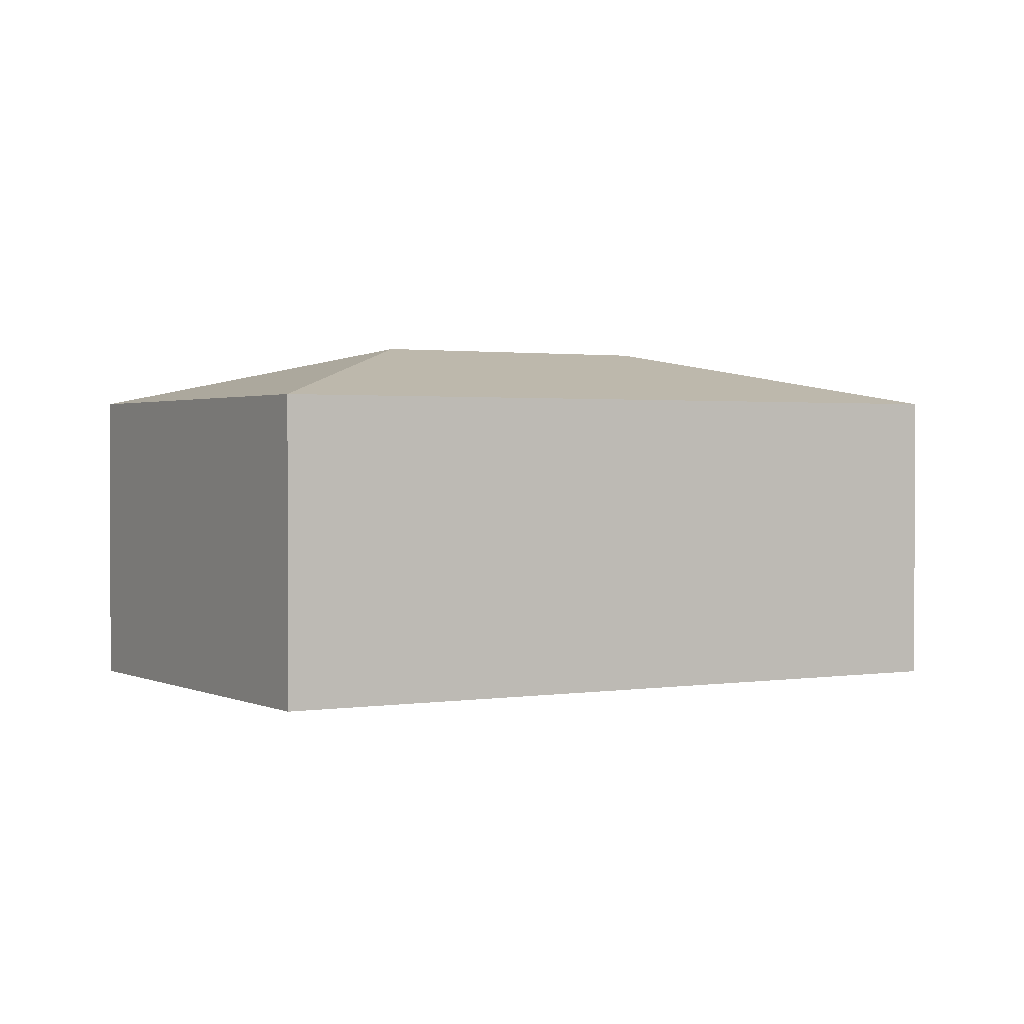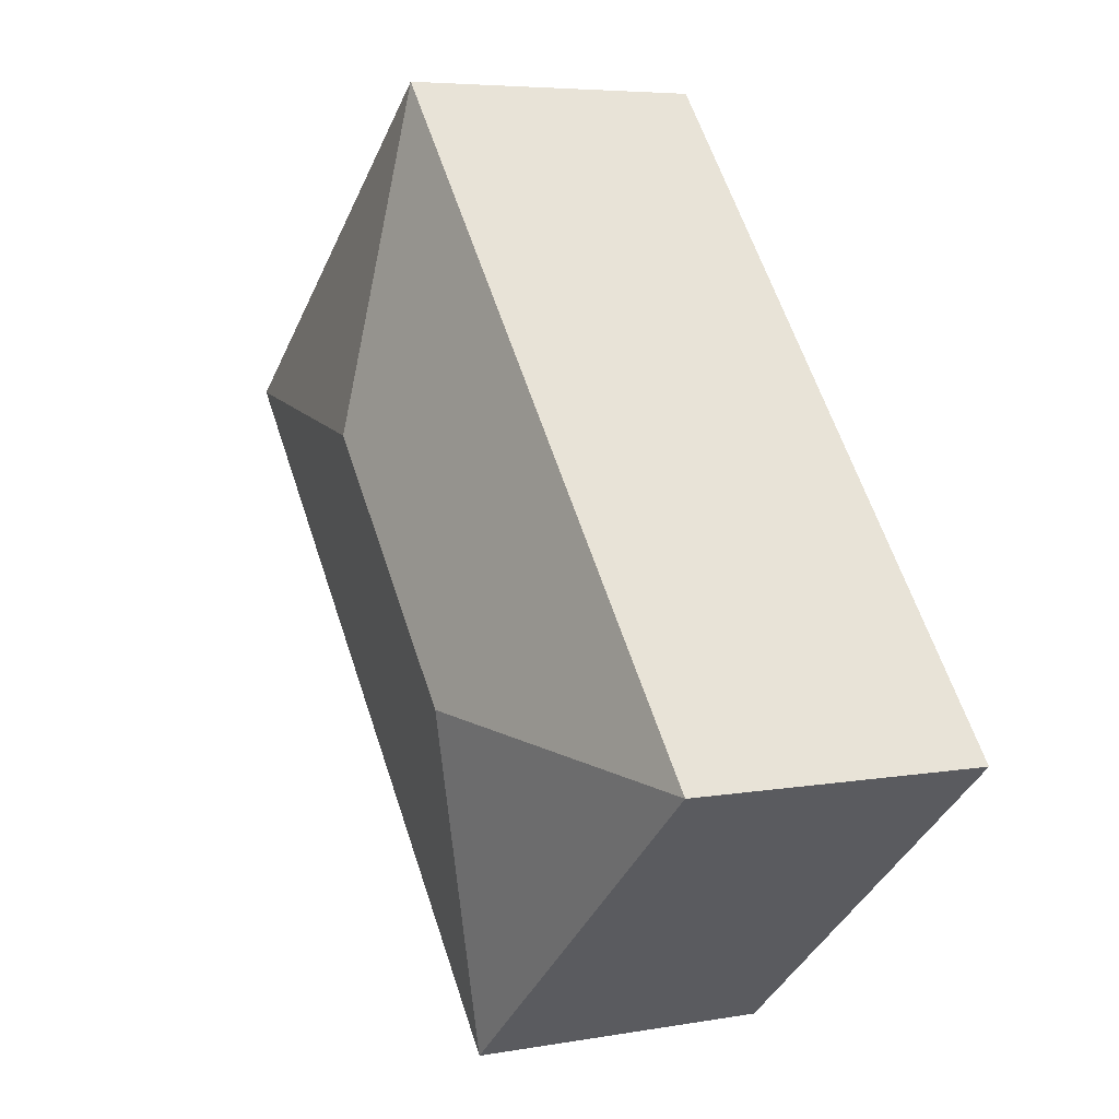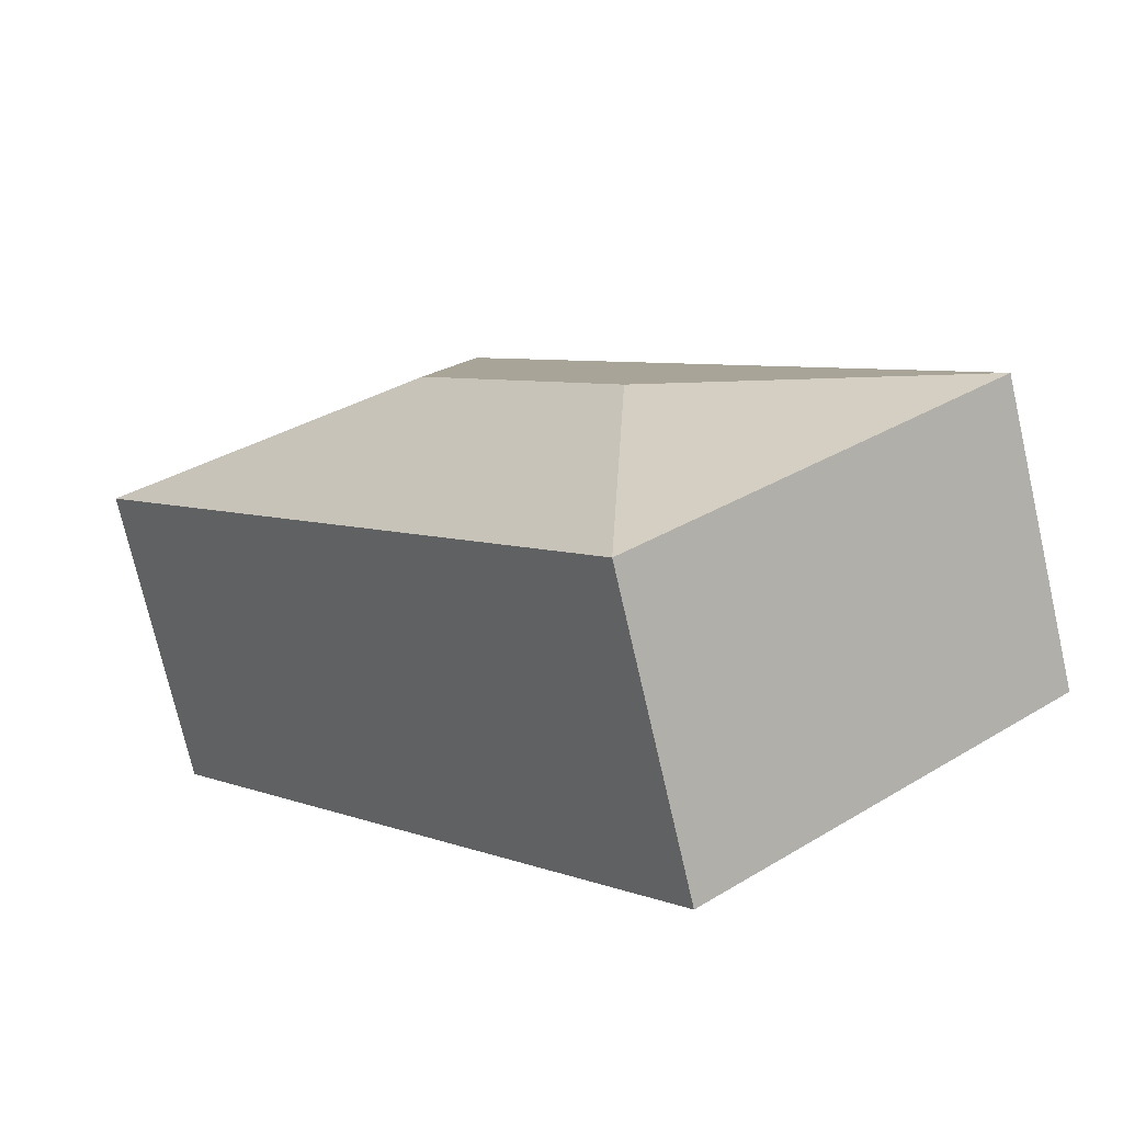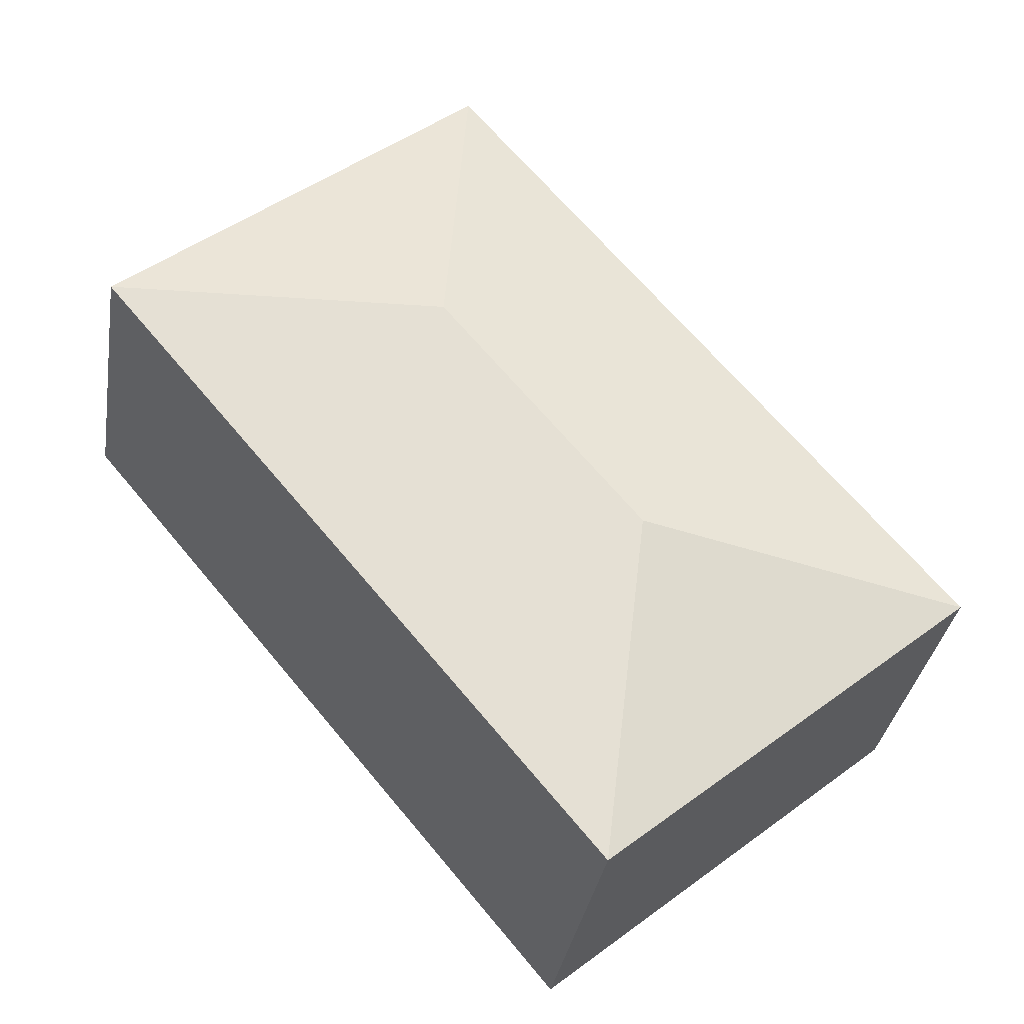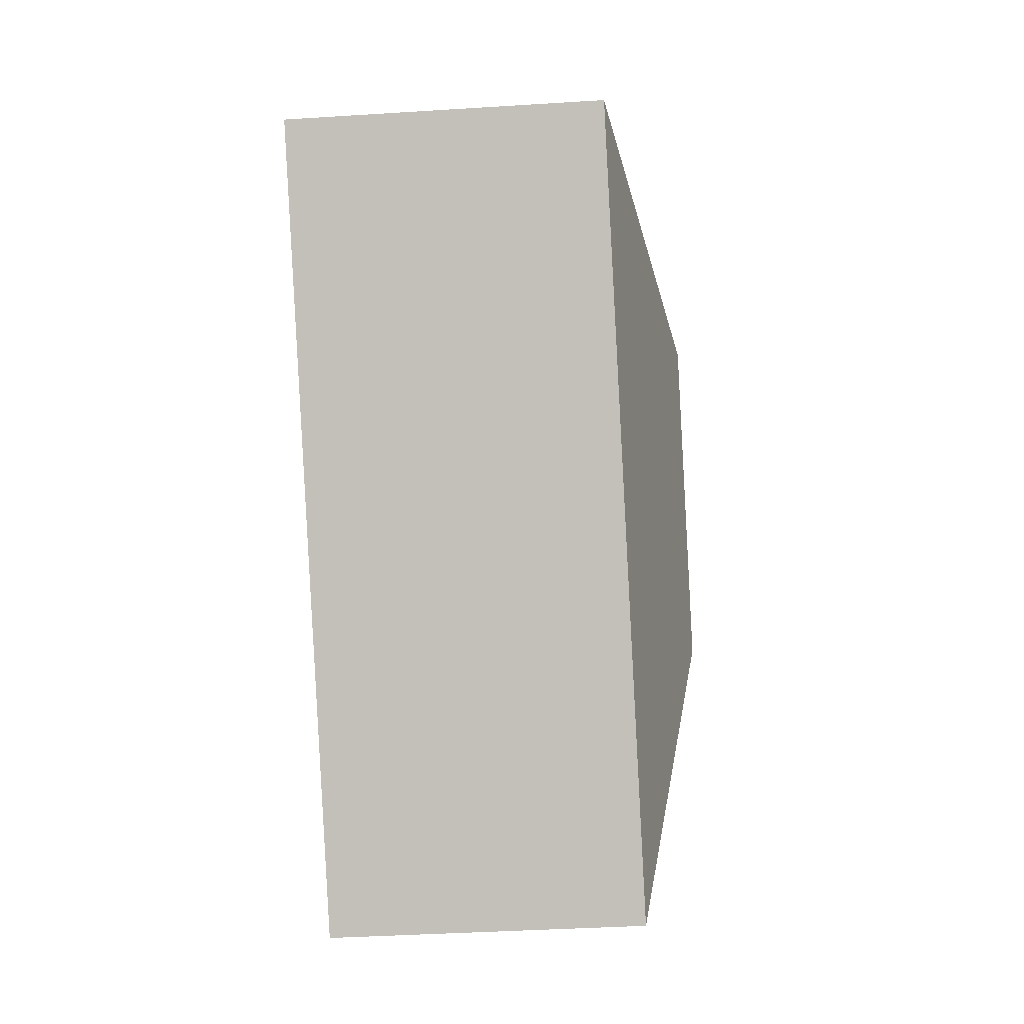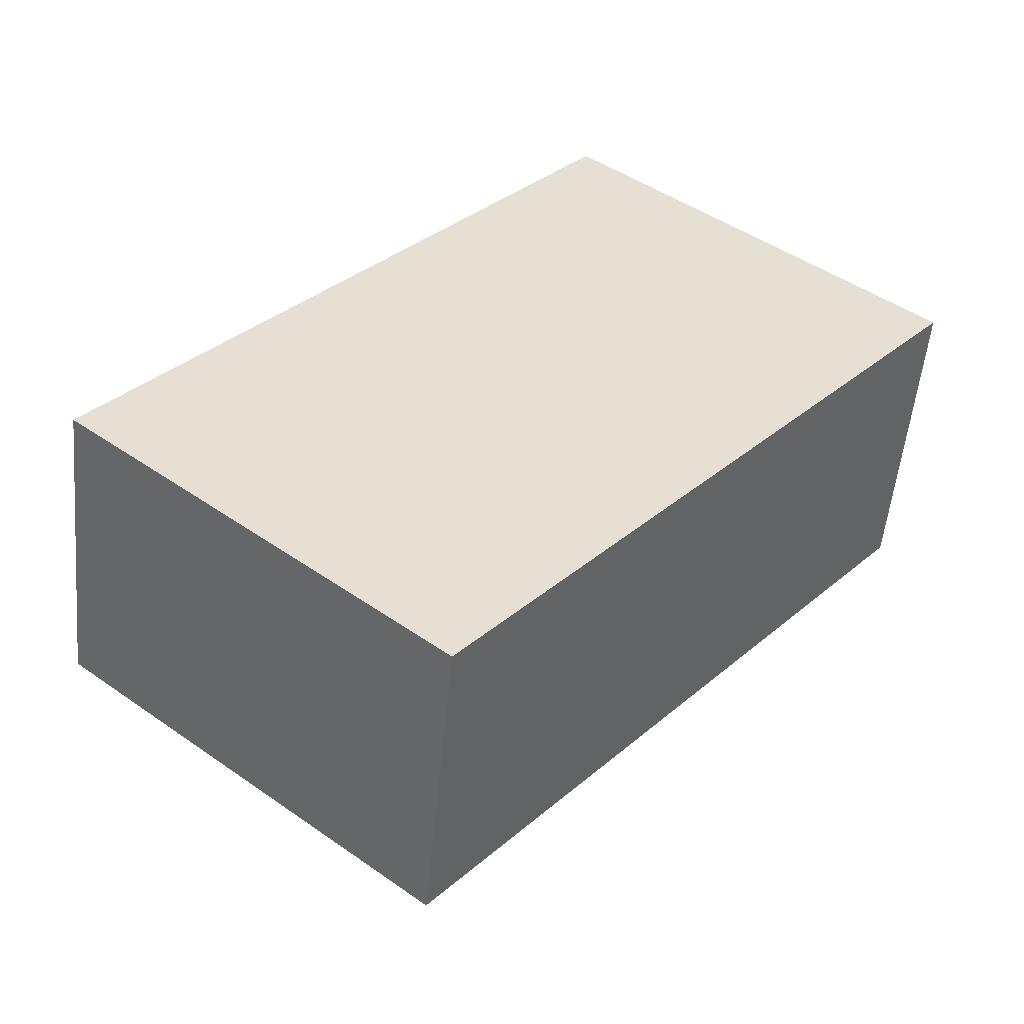
<metadata>
{"format":"obj","ext":"obj","renderer":"f3d","projection":"perspective","resolution":1024,"background":"white","views":[{"elev":1.4,"azim":-81.1,"up":"+Y"},{"elev":5.6,"azim":-118.7,"up":"+Z"},{"elev":-73.8,"azim":-167.1,"up":"+Z"},{"elev":-33.7,"azim":170.9,"up":"+Z"},{"elev":-37.6,"azim":94.7,"up":"+Z"},{"elev":-53.0,"azim":-5.4,"up":"+Z"}]}
</metadata>
<code>
v  2.691 2.921 0.245
v  6.974 2.447 2.403
v  2.936 2.447 -2.446
v  4.284 2.921 2.158
v  4.039 2.447 4.848
v  0 2.447 1.498e-16
v  2.936 1.498e-16 -2.446
v  0 0 0
v  4.039 -2.969e-16 4.848
v  6.974 -1.471e-16 2.403
g defaultobject
f 1 2 3
f 2 1 4
f 4 5 2
f 1 3 6
f 4 6 5
f 6 4 1
f 7 6 3
f 6 7 8
f 8 5 6
f 5 8 9
f 9 2 5
f 2 9 10
f 10 3 2
f 3 10 7
f 10 8 7
f 8 10 9

</code>
